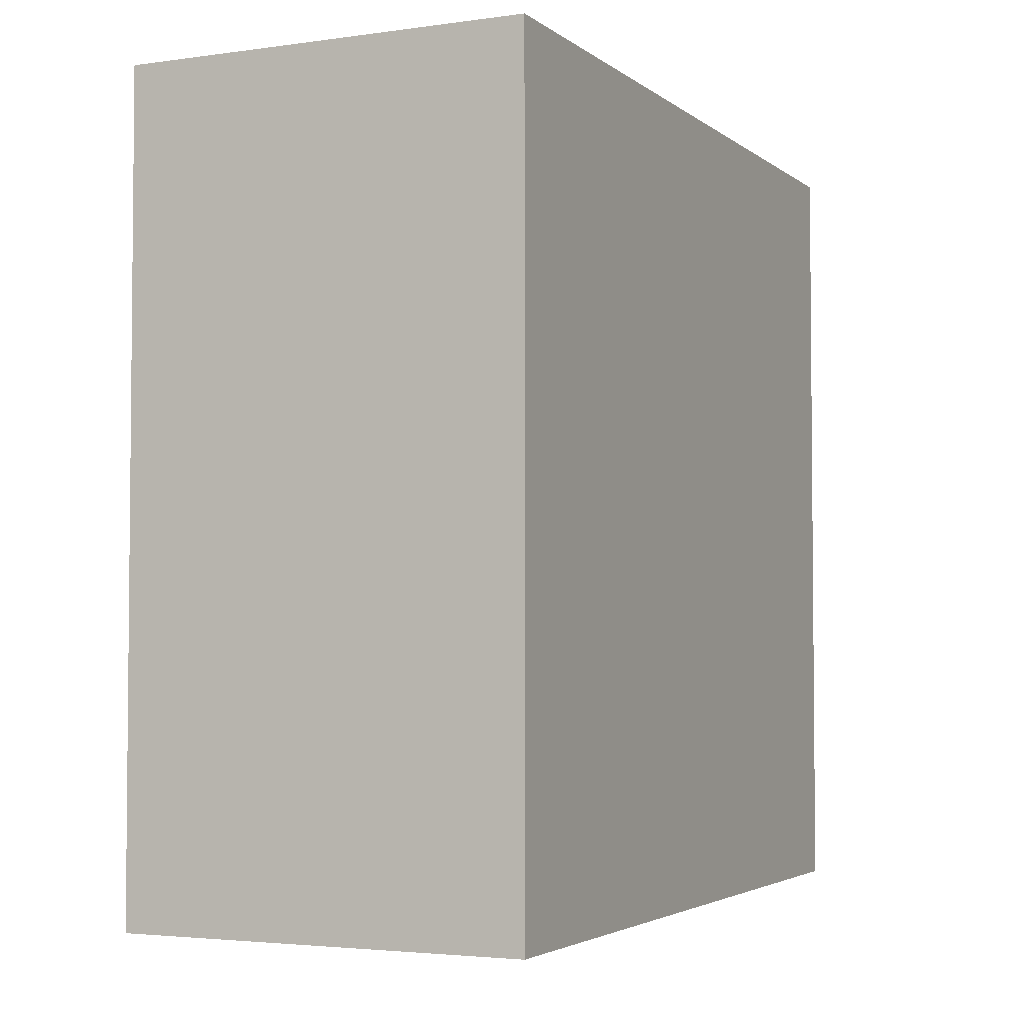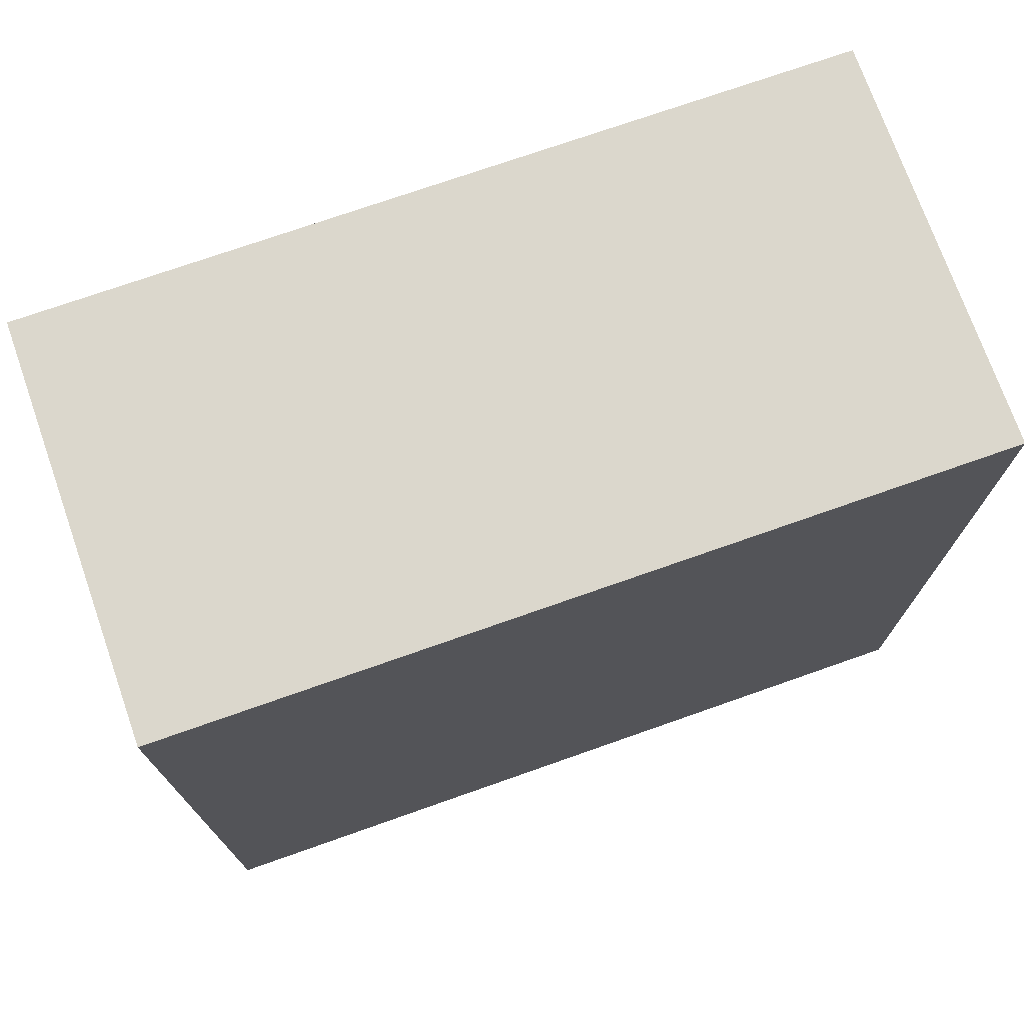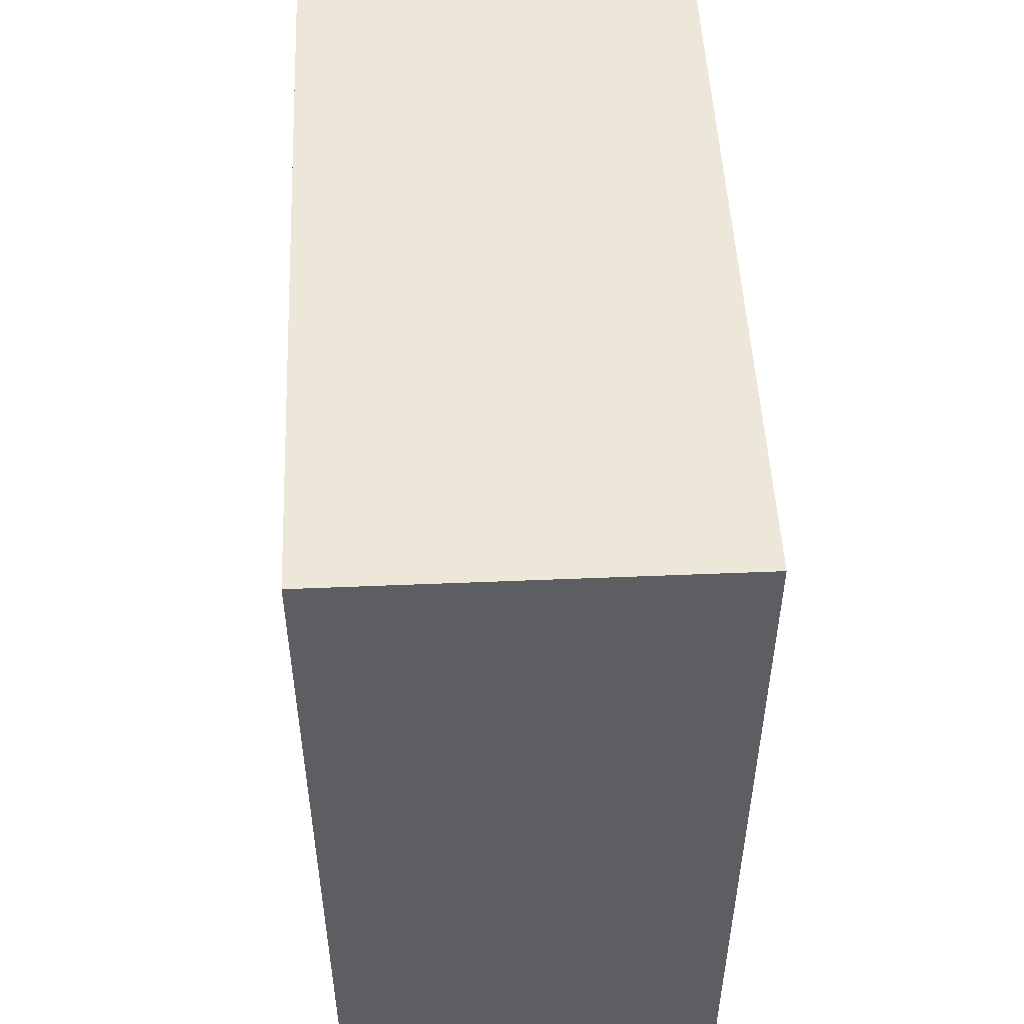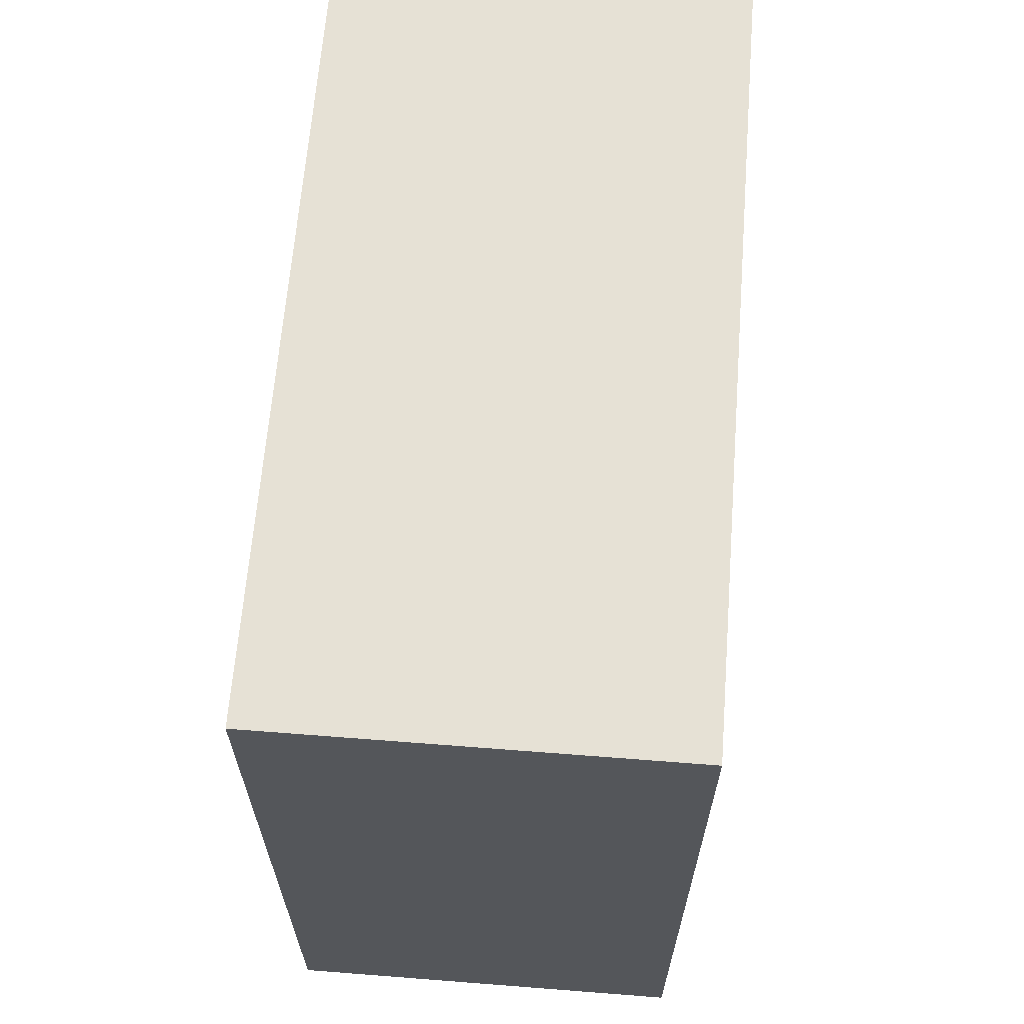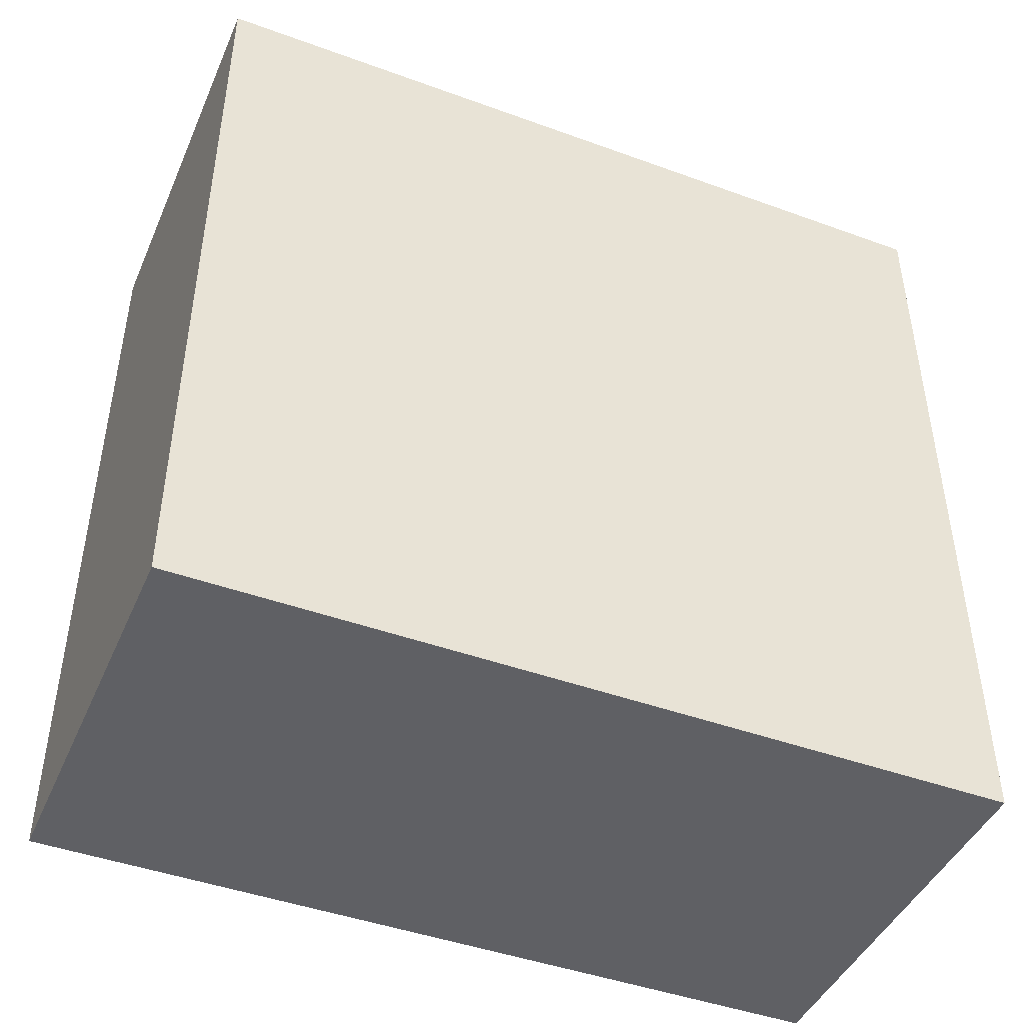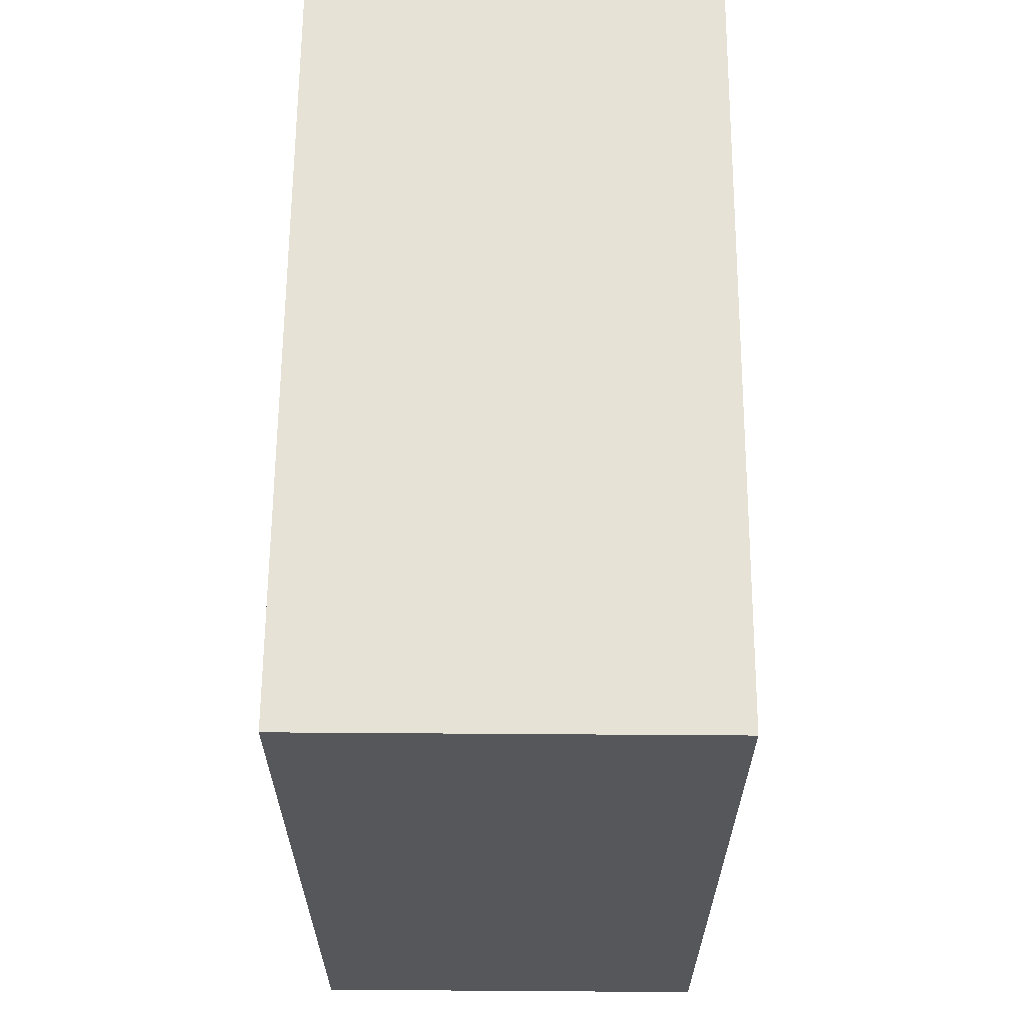
<metadata>
{"format":"obj","ext":"obj","renderer":"f3d","projection":"perspective","resolution":1024,"background":"white","views":[{"elev":-3.4,"azim":-154.8,"up":"+Y"},{"elev":73.6,"azim":70.6,"up":"+Y"},{"elev":50.5,"azim":-2.6,"up":"+Y"},{"elev":64.6,"azim":-175.5,"up":"+Z"},{"elev":-44.8,"azim":67.1,"up":"+Z"},{"elev":63.3,"azim":0.4,"up":"+Z"}]}
</metadata>
<code>
g ENV_GameplayWall01_MO
v -0.5 3.576e-07 1
v -0.5 2 1
v 0.5 2 1
v 0.5 3.576e-07 1
v -0.5 2 1
v -0.5 2 -1
v 0.5 2 -1
v 0.5 2 1
v -0.5 2 -1
v -0.5 3.576e-07 -1
v 0.5 3.576e-07 -1
v 0.5 2 -1
v -0.5 3.576e-07 -1
v -0.5 3.576e-07 1
v 0.5 3.576e-07 1
v 0.5 3.576e-07 -1
v 0.5 3.576e-07 1
v 0.5 2 1
v 0.5 2 -1
v 0.5 3.576e-07 -1
v -0.5 3.576e-07 -1
v -0.5 2 -1
v -0.5 2 1
v -0.5 3.576e-07 1
g ENV_GameplayWall01_MO_0
f 3 2 1
f 4 3 1
f 7 6 5
f 8 7 5
f 11 10 9
f 12 11 9
f 15 14 13
f 16 15 13
f 19 18 17
f 20 19 17
f 23 22 21
f 24 23 21

</code>
